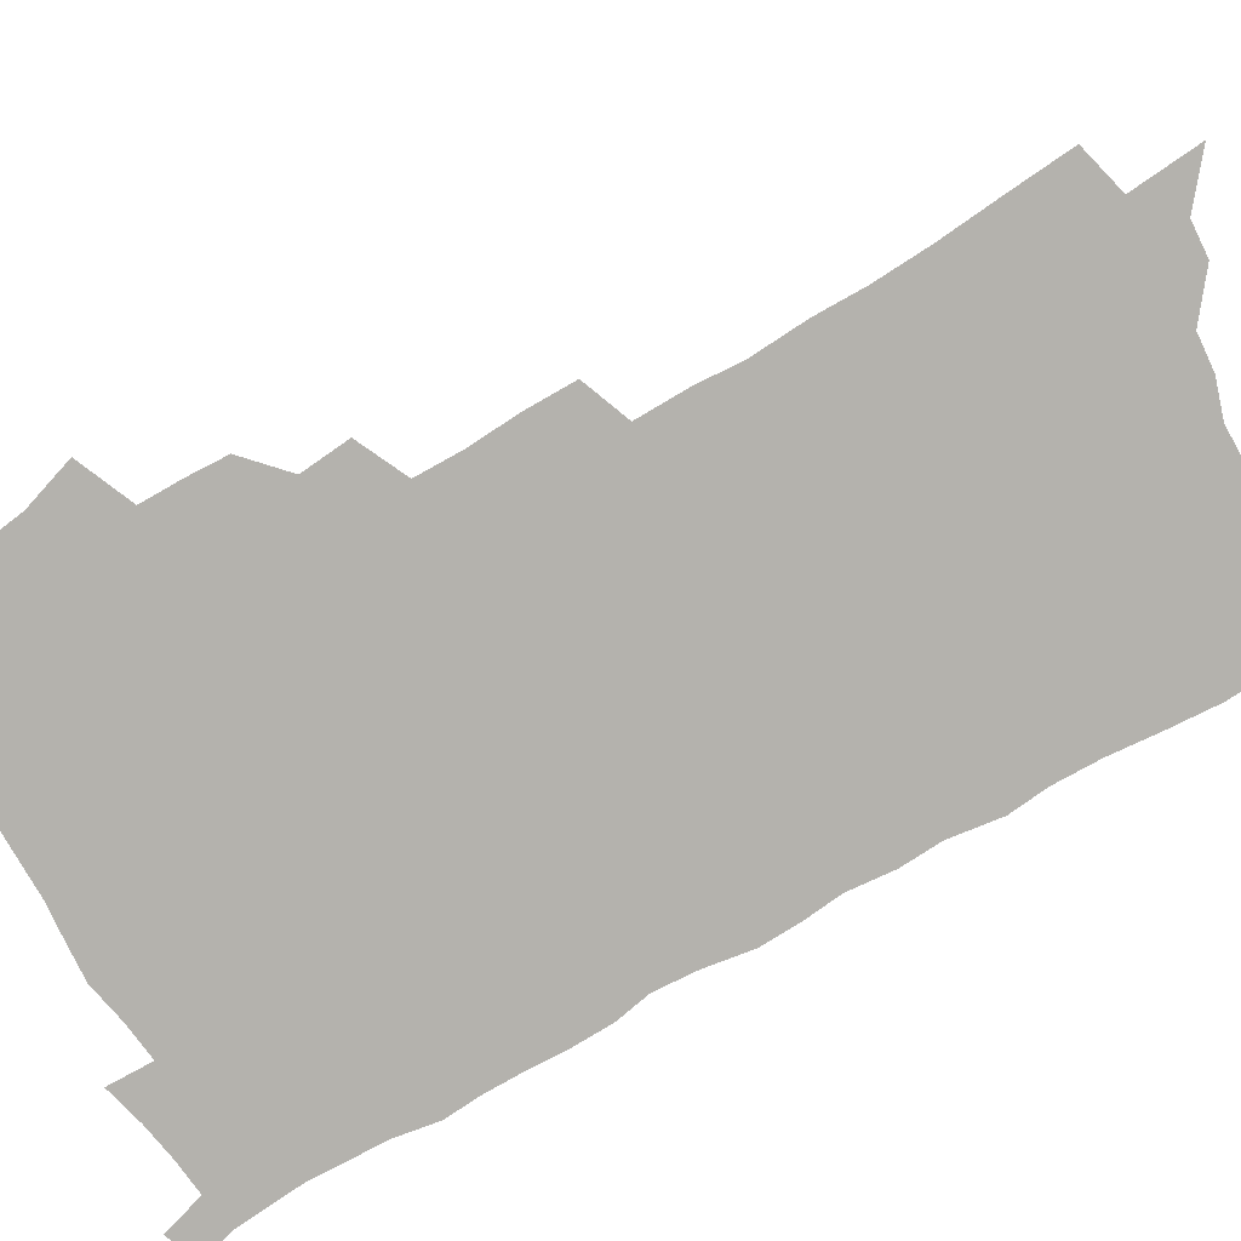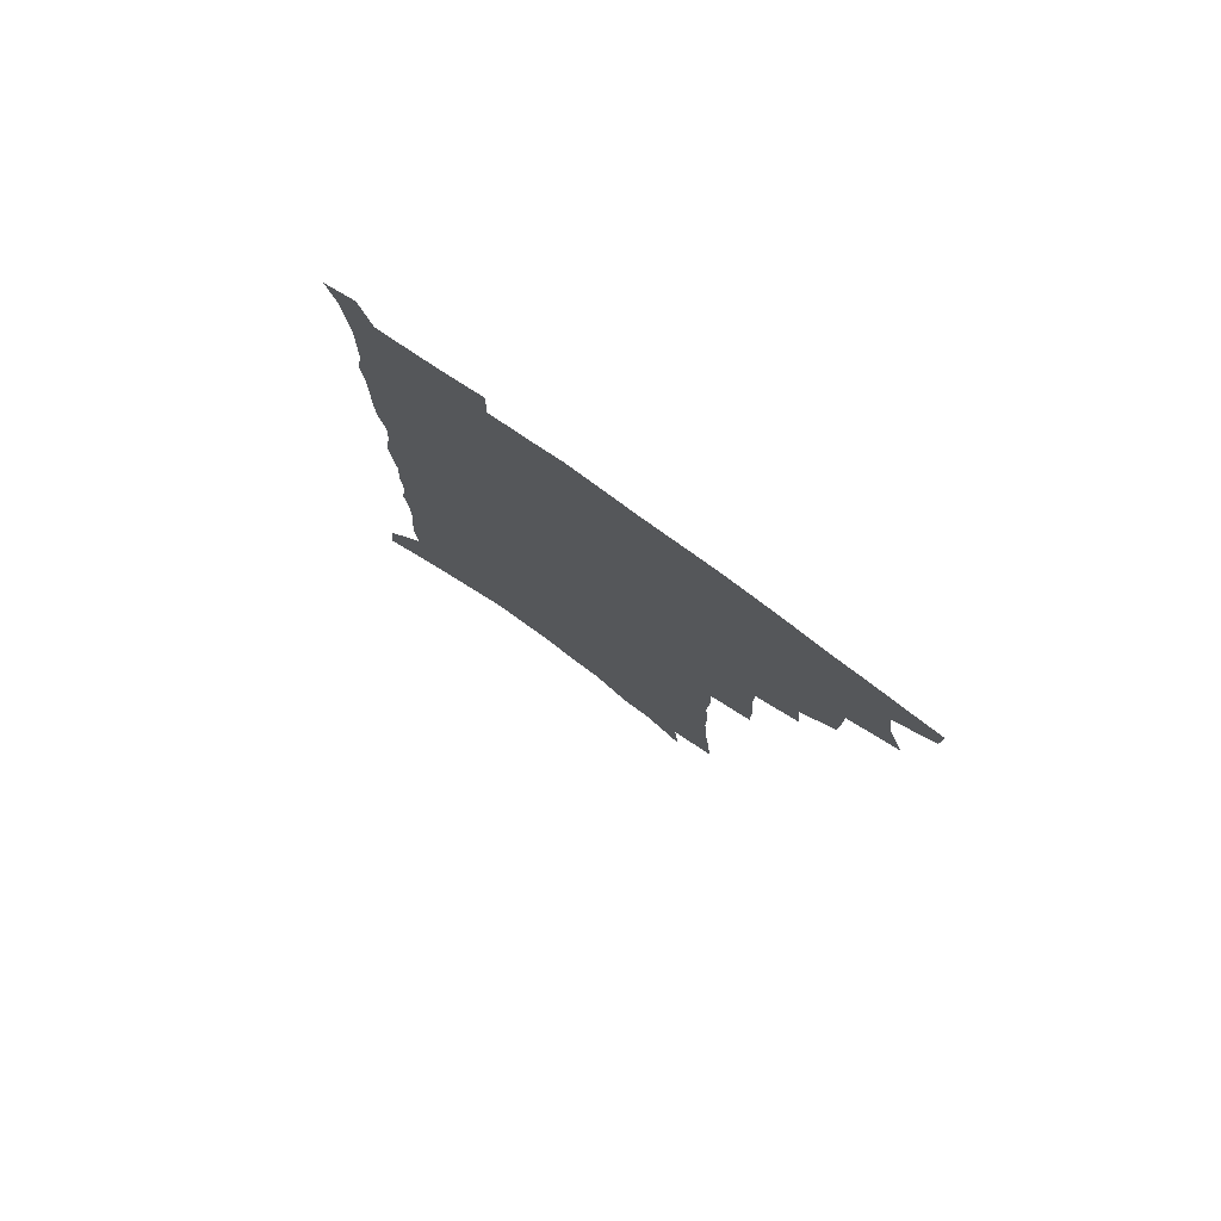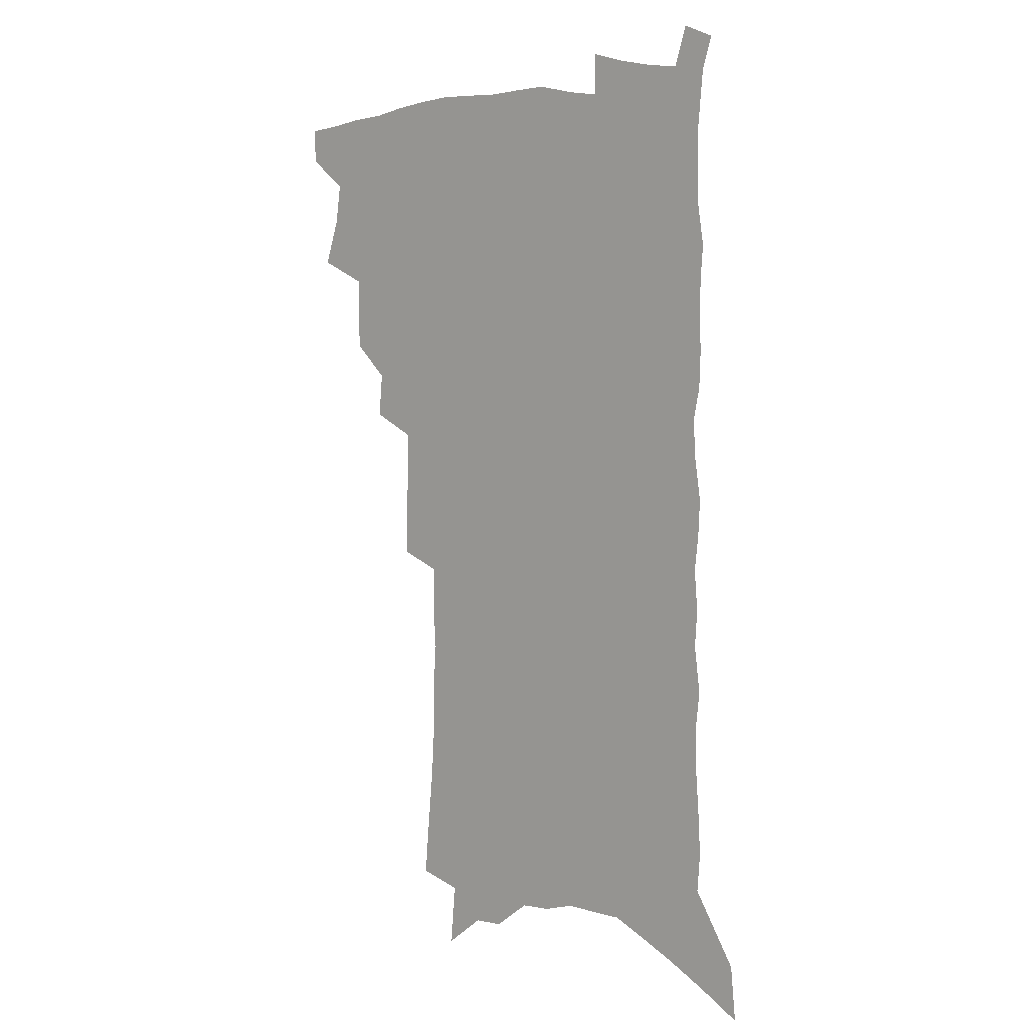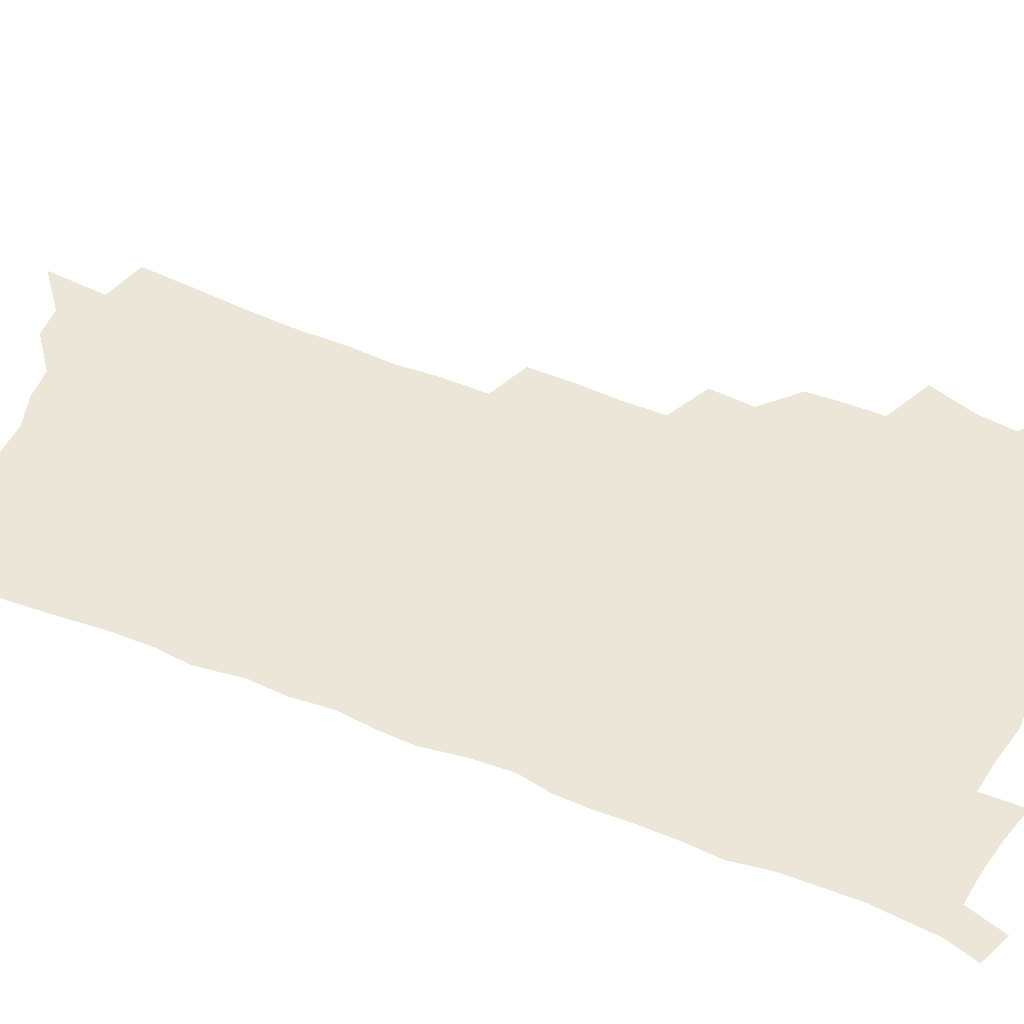
<metadata>
{"format":"obj","ext":"obj","renderer":"f3d","projection":"perspective","resolution":1024,"background":"white","views":[{"elev":-79.6,"azim":-60.5,"up":"+Z"},{"elev":79.2,"azim":-144.4,"up":"+Y"},{"elev":6.8,"azim":40.8,"up":"+Y"},{"elev":48.7,"azim":114.3,"up":"+Z"}]}
</metadata>
<code>
v 491.1 498.2 0
v 490.9 512.1 0
v 498.4 451.2 0
v 504.8 470.3 0
v 507 486 0
v 506.8 500 0
v 504.9 513.7 0
v 519.2 412.7 0
v 518.6 427.4 0
v 518.7 442.5 0
v 521.5 459.3 0
v 521.8 473.6 0
v 522.8 488.2 0
v 521.3 501.5 0
v 518.6 516 0
v 531.6 381.6 0
v 533.3 399.4 0
v 535.1 416.6 0
v 536.2 432.5 0
v 535.2 446.4 0
v 536.1 461.1 0
v 536.5 475.3 0
v 537.1 489.5 0
v 535 503.2 0
v 532.8 517.3 0
v 548.3 319.2 0
v 548.4 337 0
v 549.7 356.2 0
v 549.6 373 0
v 549.3 388.9 0
v 552 407.3 0
v 550 420.1 0
v 553.4 437.8 0
v 553 450.9 0
v 551.8 463.9 0
v 551.8 477.5 0
v 551.2 490.7 0
v 549.3 504.2 0
v 546.2 520 0
v 559.5 170.4 0
v 561.5 193.6 0
v 563.7 217.2 0
v 564.9 238 0
v 564.9 256.2 0
v 566.2 276.9 0
v 565.3 293.3 0
v 565.6 312.5 0
v 565.1 329.5 0
v 565.1 346.4 0
v 564.7 362.4 0
v 565 378.9 0
v 564.9 394.4 0
v 565.8 410.2 0
v 565.3 424.1 0
v 566.3 438.7 0
v 566.7 452.8 0
v 566.6 466.1 0
v 565.9 479 0
v 564.5 492.1 0
v 562.7 506 0
v 559.8 522 0
v 575.4 140.1 0
v 577.7 165.7 0
v 574.8 180.1 0
v 579.9 210.6 0
v 580.4 230.2 0
v 580.6 249.1 0
v 580.7 267.4 0
v 580 283.9 0
v 580.4 302.9 0
v 580.5 320.8 0
v 580.3 337.4 0
v 579.3 351.9 0
v 579.1 367.6 0
v 578.9 382.8 0
v 578.9 397.9 0
v 579.8 413.4 0
v 580.4 427.7 0
v 580.2 440.9 0
v 580.3 454.5 0
v 579.8 467.3 0
v 578.8 480.2 0
v 578 493.1 0
v 576.7 506.4 0
v 573.6 523.4 0
v 591.9 153.4 0
v 591.9 173.5 0
v 591.9 194.5 0
v 595.3 221.6 0
v 595 239.3 0
v 595 257.7 0
v 594.5 274.7 0
v 593.2 289.4 0
v 593.5 307.8 0
v 593.1 323.8 0
v 593 340.4 0
v 592.9 356.4 0
v 592.4 370.9 0
v 592.7 386.9 0
v 592.8 401.6 0
v 593 415.3 0
v 593.8 430.1 0
v 593 442 0
v 593.4 455.6 0
v 593.5 468.3 0
v 592 481.2 0
v 591.2 494 0
v 590.1 507.5 0
v 587.8 523.3 0
v 604.5 154.3 0
v 608 188.1 0
v 608.6 209.8 0
v 608.2 226.9 0
v 606.8 240.6 0
v 607.5 261.8 0
v 607 278.4 0
v 606.8 296.1 0
v 606.2 311.8 0
v 605.8 327.2 0
v 605.6 343.1 0
v 605.5 359 0
v 604.9 372.4 0
v 605 387.2 0
v 605 401.3 0
v 605.6 416.9 0
v 605.7 430.4 0
v 605.5 442.8 0
v 605.9 456.3 0
v 606 469 0
v 605.4 481.7 0
v 604.2 495.1 0
v 603.6 508.3 0
v 602 523.2 0
v 619.7 166.2 0
v 621 193.4 0
v 620.9 212.5 0
v 620.7 231 0
v 620.4 248.2 0
v 619.7 264.1 0
v 619.2 280.7 0
v 618.8 297.2 0
v 618.2 312.4 0
v 618.5 331.7 0
v 618.1 345.7 0
v 617.8 360.9 0
v 617.2 373.7 0
v 617.7 389.3 0
v 617.8 403.9 0
v 617.9 417.9 0
v 617.9 430.7 0
v 618.1 443.7 0
v 618.7 457.3 0
v 618.5 469.4 0
v 618.6 482 0
v 618.6 494.6 0
v 617.6 507.9 0
v 615.5 524.2 0
v 632.8 167.3 0
v 633.4 194 0
v 633.2 214.6 0
v 632.9 233.7 0
v 632.5 249.7 0
v 632 266.9 0
v 631.5 283.5 0
v 631 299.9 0
v 630.6 315.7 0
v 630.6 330.4 0
v 630.1 346.1 0
v 629.8 361.3 0
v 629.9 376.9 0
v 629.8 389.9 0
v 629.9 404.4 0
v 630 418.6 0
v 630.1 431 0
v 630.2 444 0
v 630.7 457 0
v 631 469.4 0
v 631.3 481.9 0
v 631.6 494.4 0
v 630.9 508.1 0
v 629 525 0
v 646.1 171.4 0
v 645.9 194 0
v 645.4 215.4 0
v 644.9 233.9 0
v 644.7 249.5 0
v 644.1 267.3 0
v 643.7 282.2 0
v 643 299.1 0
v 642.5 318.2 0
v 642.5 330.7 0
v 642.3 344.8 0
v 641.9 361 0
v 641.9 376 0
v 641.8 390.9 0
v 642 404.3 0
v 642.3 417.4 0
v 642.3 431.3 0
v 642.2 444.8 0
v 643.1 456.6 0
v 643.5 468.9 0
v 643.9 481.8 0
v 644.2 494.3 0
v 644.3 507.4 0
v 644.1 522 0
v 659.1 171.4 0
v 658.5 193.5 0
v 657.9 213.1 0
v 657.1 232.3 0
v 657.5 246.3 0
v 656.2 266.5 0
v 655.7 283 0
v 655.1 299.5 0
v 654.6 315.7 0
v 654.4 330.8 0
v 654.2 344.8 0
v 653.8 361.5 0
v 653.8 375.4 0
v 654.6 388.1 0
v 654.1 403.3 0
v 654.5 416.4 0
v 654.7 430 0
v 655.6 442.4 0
v 655.4 456.2 0
v 655.9 468.7 0
v 656.4 481.1 0
v 656.8 493.9 0
v 657.4 506.6 0
v 657.8 520.3 0
v 657.6 536.8 0
v 672 171.5 0
v 671.5 191 0
v 670.5 211.3 0
v 669.8 229.5 0
v 669.7 245.8 0
v 669.1 263.1 0
v 667.9 281.4 0
v 667.8 296.8 0
v 666.6 314.8 0
v 666.5 329.3 0
v 666.1 344.8 0
v 666.7 358.4 0
v 666.2 373.4 0
v 666.7 386.9 0
v 667.8 399.6 0
v 667.1 414.3 0
v 667.3 428.4 0
v 668 441.2 0
v 667.4 455.9 0
v 668.3 467.9 0
v 668.9 480.5 0
v 669.6 493.1 0
v 670.3 505.9 0
v 671.2 519.2 0
v 672.2 533 0
v 686.5 165.2 0
v 685.3 186 0
v 684 206.4 0
v 683.1 225.3 0
v 683 241.7 0
v 682.1 259.7 0
v 681.6 276.3 0
v 681.1 292.8 0
v 680.5 309.2 0
v 679.1 326.6 0
v 679.6 340.6 0
v 680 354.6 0
v 679.9 369.2 0
v 679.5 384.1 0
v 680.8 396.9 0
v 678.7 414.5 0
v 680.9 425.9 0
v 681.1 439.4 0
v 681.2 453 0
v 681.4 466.2 0
v 681.9 479.1 0
v 682.4 492.1 0
v 683.1 504.9 0
v 684.4 517.7 0
v 685.9 530.6 0
v 701.4 158.3 0
v 700 179.1 0
v 698.4 200.3 0
v 698.3 217.5 0
v 697.6 235.2 0
v 696.6 253.2 0
v 695.1 271.6 0
v 695.4 287.1 0
v 694.7 303.6 0
v 693.5 320.4 0
v 693.9 335 0
v 695.1 348.8 0
v 692.9 366 0
v 692.9 380.4 0
v 695.1 392.8 0
v 693.7 409 0
v 693.9 423 0
v 695.4 435.9 0
v 694.1 451 0
v 694.7 464.1 0
v 695 477.4 0
v 696.1 490.3 0
v 696.1 503.6 0
v 697.8 516.3 0
v 698.9 529.1 0
v 703.8 544.9 0
v 717.2 150.1 0
v 714.1 174.2 0
v 714.2 191.7 0
v 715.3 207.4 0
v 714.2 225.7 0
v 712.7 244.4 0
v 712.5 261.2 0
v 714.1 275.6 0
v 711.6 294.5 0
v 712.5 309.4 0
v 711.1 326.3 0
v 712.7 340.1 0
v 713.3 354.9 0
v 710.7 372.2 0
v 709.9 387.9 0
v 712.4 400.9 0
v 712.9 415.2 0
v 712.4 430 0
v 712.5 444.5 0
v 713.5 458.1 0
v 711 473.8 0
v 710.7 487.8 0
v 710.2 501.7 0
v 711.4 514.6 0
v 712.5 527.5 0
v 716.4 540 0
v 733.8 140.7 0
v 731.6 163 0
f 5 6 1
f 1 6 2
f 6 7 2
f 10 11 3
f 3 11 4
f 11 12 4
f 4 12 5
f 12 13 5
f 5 13 6
f 13 14 6
f 6 14 7
f 14 15 7
f 17 18 8
f 8 18 9
f 18 19 9
f 9 19 10
f 19 20 10
f 10 20 11
f 20 21 11
f 11 21 12
f 21 22 12
f 12 22 13
f 22 23 13
f 13 23 14
f 23 24 14
f 14 24 15
f 24 25 15
f 29 30 16
f 16 30 17
f 30 31 17
f 17 31 18
f 31 32 18
f 18 32 19
f 32 33 19
f 19 33 20
f 33 34 20
f 20 34 21
f 34 35 21
f 21 35 22
f 35 36 22
f 22 36 23
f 36 37 23
f 23 37 24
f 37 38 24
f 24 38 25
f 38 39 25
f 47 48 26
f 26 48 27
f 48 49 27
f 27 49 28
f 49 50 28
f 28 50 29
f 50 51 29
f 29 51 30
f 51 52 30
f 30 52 31
f 52 53 31
f 31 53 32
f 53 54 32
f 32 54 33
f 54 55 33
f 33 55 34
f 55 56 34
f 34 56 35
f 56 57 35
f 35 57 36
f 57 58 36
f 36 58 37
f 58 59 37
f 37 59 38
f 59 60 38
f 38 60 39
f 60 61 39
f 63 64 40
f 40 64 41
f 64 65 41
f 41 65 42
f 65 66 42
f 42 66 43
f 66 67 43
f 43 67 44
f 67 68 44
f 44 68 45
f 68 69 45
f 45 69 46
f 69 70 46
f 46 70 47
f 70 71 47
f 47 71 48
f 71 72 48
f 48 72 49
f 72 73 49
f 49 73 50
f 73 74 50
f 50 74 51
f 74 75 51
f 51 75 52
f 75 76 52
f 52 76 53
f 76 77 53
f 53 77 54
f 77 78 54
f 54 78 55
f 78 79 55
f 55 79 56
f 79 80 56
f 56 80 57
f 80 81 57
f 57 81 58
f 81 82 58
f 58 82 59
f 82 83 59
f 59 83 60
f 83 84 60
f 60 84 61
f 84 85 61
f 62 86 63
f 86 87 63
f 63 87 64
f 87 88 64
f 64 88 65
f 88 89 65
f 65 89 66
f 89 90 66
f 66 90 67
f 90 91 67
f 67 91 68
f 91 92 68
f 68 92 69
f 92 93 69
f 69 93 70
f 93 94 70
f 70 94 71
f 94 95 71
f 71 95 72
f 95 96 72
f 72 96 73
f 96 97 73
f 73 97 74
f 97 98 74
f 74 98 75
f 98 99 75
f 75 99 76
f 99 100 76
f 76 100 77
f 100 101 77
f 77 101 78
f 101 102 78
f 78 102 79
f 102 103 79
f 79 103 80
f 103 104 80
f 80 104 81
f 104 105 81
f 81 105 82
f 105 106 82
f 82 106 83
f 106 107 83
f 83 107 84
f 107 108 84
f 84 108 85
f 108 109 85
f 86 110 87
f 110 111 87
f 87 111 88
f 111 112 88
f 88 112 89
f 112 113 89
f 89 113 90
f 113 114 90
f 90 114 91
f 114 115 91
f 91 115 92
f 115 116 92
f 92 116 93
f 116 117 93
f 93 117 94
f 117 118 94
f 94 118 95
f 118 119 95
f 95 119 96
f 119 120 96
f 96 120 97
f 120 121 97
f 97 121 98
f 121 122 98
f 98 122 99
f 122 123 99
f 99 123 100
f 123 124 100
f 100 124 101
f 124 125 101
f 101 125 102
f 125 126 102
f 102 126 103
f 126 127 103
f 103 127 104
f 127 128 104
f 104 128 105
f 128 129 105
f 105 129 106
f 129 130 106
f 106 130 107
f 130 131 107
f 107 131 108
f 131 132 108
f 108 132 109
f 132 133 109
f 110 134 111
f 134 135 111
f 111 135 112
f 135 136 112
f 112 136 113
f 136 137 113
f 113 137 114
f 137 138 114
f 114 138 115
f 138 139 115
f 115 139 116
f 139 140 116
f 116 140 117
f 140 141 117
f 117 141 118
f 141 142 118
f 118 142 119
f 142 143 119
f 119 143 120
f 143 144 120
f 120 144 121
f 144 145 121
f 121 145 122
f 145 146 122
f 122 146 123
f 146 147 123
f 123 147 124
f 147 148 124
f 124 148 125
f 148 149 125
f 125 149 126
f 149 150 126
f 126 150 127
f 150 151 127
f 127 151 128
f 151 152 128
f 128 152 129
f 152 153 129
f 129 153 130
f 153 154 130
f 130 154 131
f 154 155 131
f 131 155 132
f 155 156 132
f 132 156 133
f 156 157 133
f 134 158 135
f 158 159 135
f 135 159 136
f 159 160 136
f 136 160 137
f 160 161 137
f 137 161 138
f 161 162 138
f 138 162 139
f 162 163 139
f 139 163 140
f 163 164 140
f 140 164 141
f 164 165 141
f 141 165 142
f 165 166 142
f 142 166 143
f 166 167 143
f 143 167 144
f 167 168 144
f 144 168 145
f 168 169 145
f 145 169 146
f 169 170 146
f 146 170 147
f 170 171 147
f 147 171 148
f 171 172 148
f 148 172 149
f 172 173 149
f 149 173 150
f 173 174 150
f 150 174 151
f 174 175 151
f 151 175 152
f 175 176 152
f 152 176 153
f 176 177 153
f 153 177 154
f 177 178 154
f 154 178 155
f 178 179 155
f 155 179 156
f 179 180 156
f 156 180 157
f 180 181 157
f 158 182 159
f 182 183 159
f 159 183 160
f 183 184 160
f 160 184 161
f 184 185 161
f 161 185 162
f 185 186 162
f 162 186 163
f 186 187 163
f 163 187 164
f 187 188 164
f 164 188 165
f 188 189 165
f 165 189 166
f 189 190 166
f 166 190 167
f 190 191 167
f 167 191 168
f 191 192 168
f 168 192 169
f 192 193 169
f 169 193 170
f 193 194 170
f 170 194 171
f 194 195 171
f 171 195 172
f 195 196 172
f 172 196 173
f 196 197 173
f 173 197 174
f 197 198 174
f 174 198 175
f 198 199 175
f 175 199 176
f 199 200 176
f 176 200 177
f 200 201 177
f 177 201 178
f 201 202 178
f 178 202 179
f 202 203 179
f 179 203 180
f 203 204 180
f 180 204 181
f 204 205 181
f 182 206 183
f 206 207 183
f 183 207 184
f 207 208 184
f 184 208 185
f 208 209 185
f 185 209 186
f 209 210 186
f 186 210 187
f 210 211 187
f 187 211 188
f 211 212 188
f 188 212 189
f 212 213 189
f 189 213 190
f 213 214 190
f 190 214 191
f 214 215 191
f 191 215 192
f 215 216 192
f 192 216 193
f 216 217 193
f 193 217 194
f 217 218 194
f 194 218 195
f 218 219 195
f 195 219 196
f 219 220 196
f 196 220 197
f 220 221 197
f 197 221 198
f 221 222 198
f 198 222 199
f 222 223 199
f 199 223 200
f 223 224 200
f 200 224 201
f 224 225 201
f 201 225 202
f 225 226 202
f 202 226 203
f 226 227 203
f 203 227 204
f 227 228 204
f 204 228 205
f 228 229 205
f 206 231 207
f 231 232 207
f 207 232 208
f 232 233 208
f 208 233 209
f 233 234 209
f 209 234 210
f 234 235 210
f 210 235 211
f 235 236 211
f 211 236 212
f 236 237 212
f 212 237 213
f 237 238 213
f 213 238 214
f 238 239 214
f 214 239 215
f 239 240 215
f 215 240 216
f 240 241 216
f 216 241 217
f 241 242 217
f 217 242 218
f 242 243 218
f 218 243 219
f 243 244 219
f 219 244 220
f 244 245 220
f 220 245 221
f 245 246 221
f 221 246 222
f 246 247 222
f 222 247 223
f 247 248 223
f 223 248 224
f 248 249 224
f 224 249 225
f 249 250 225
f 225 250 226
f 250 251 226
f 226 251 227
f 251 252 227
f 227 252 228
f 252 253 228
f 228 253 229
f 253 254 229
f 229 254 230
f 254 255 230
f 231 256 232
f 256 257 232
f 232 257 233
f 257 258 233
f 233 258 234
f 258 259 234
f 234 259 235
f 259 260 235
f 235 260 236
f 260 261 236
f 236 261 237
f 261 262 237
f 237 262 238
f 262 263 238
f 238 263 239
f 263 264 239
f 239 264 240
f 264 265 240
f 240 265 241
f 265 266 241
f 241 266 242
f 266 267 242
f 242 267 243
f 267 268 243
f 243 268 244
f 268 269 244
f 244 269 245
f 269 270 245
f 245 270 246
f 270 271 246
f 246 271 247
f 271 272 247
f 247 272 248
f 272 273 248
f 248 273 249
f 273 274 249
f 249 274 250
f 274 275 250
f 250 275 251
f 275 276 251
f 251 276 252
f 276 277 252
f 252 277 253
f 277 278 253
f 253 278 254
f 278 279 254
f 254 279 255
f 279 280 255
f 256 281 257
f 281 282 257
f 257 282 258
f 282 283 258
f 258 283 259
f 283 284 259
f 259 284 260
f 284 285 260
f 260 285 261
f 285 286 261
f 261 286 262
f 286 287 262
f 262 287 263
f 287 288 263
f 263 288 264
f 288 289 264
f 264 289 265
f 289 290 265
f 265 290 266
f 290 291 266
f 266 291 267
f 291 292 267
f 267 292 268
f 292 293 268
f 268 293 269
f 293 294 269
f 269 294 270
f 294 295 270
f 270 295 271
f 295 296 271
f 271 296 272
f 296 297 272
f 272 297 273
f 297 298 273
f 273 298 274
f 298 299 274
f 274 299 275
f 299 300 275
f 275 300 276
f 300 301 276
f 276 301 277
f 301 302 277
f 277 302 278
f 302 303 278
f 278 303 279
f 303 304 279
f 279 304 280
f 304 305 280
f 281 307 282
f 307 308 282
f 282 308 283
f 308 309 283
f 283 309 284
f 309 310 284
f 284 310 285
f 310 311 285
f 285 311 286
f 311 312 286
f 286 312 287
f 312 313 287
f 287 313 288
f 313 314 288
f 288 314 289
f 314 315 289
f 289 315 290
f 315 316 290
f 290 316 291
f 316 317 291
f 291 317 292
f 317 318 292
f 292 318 293
f 318 319 293
f 293 319 294
f 319 320 294
f 294 320 295
f 320 321 295
f 295 321 296
f 321 322 296
f 296 322 297
f 322 323 297
f 297 323 298
f 323 324 298
f 298 324 299
f 324 325 299
f 299 325 300
f 325 326 300
f 300 326 301
f 326 327 301
f 301 327 302
f 327 328 302
f 302 328 303
f 328 329 303
f 303 329 304
f 329 330 304
f 304 330 305
f 330 331 305
f 305 331 306
f 331 332 306
f 307 333 308
f 333 334 308
f 308 334 309

</code>
